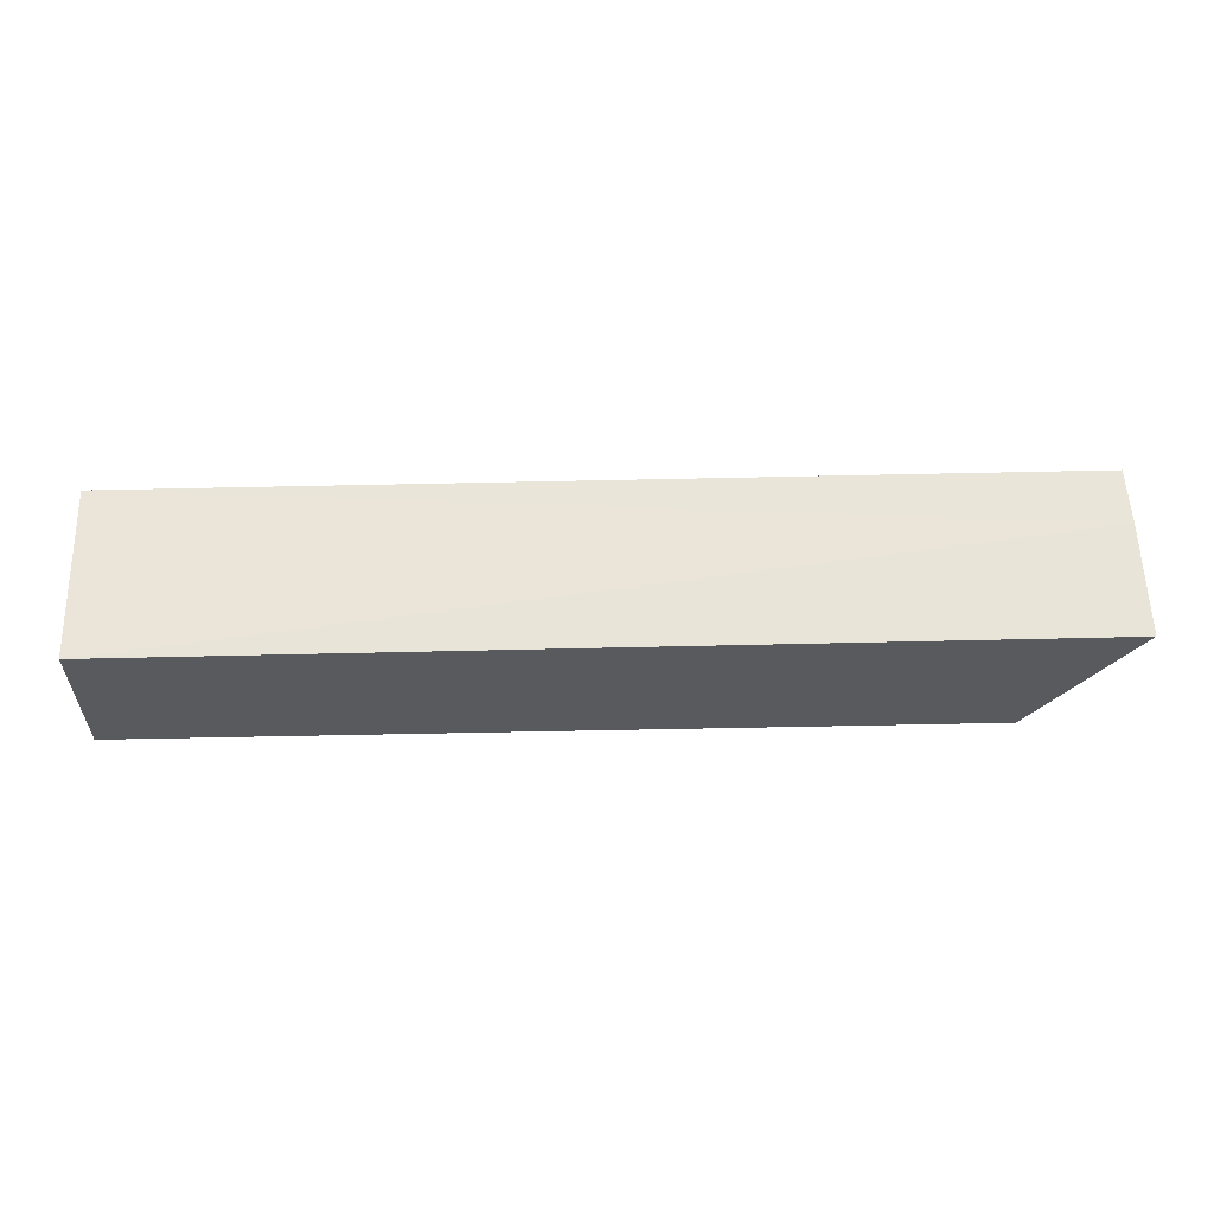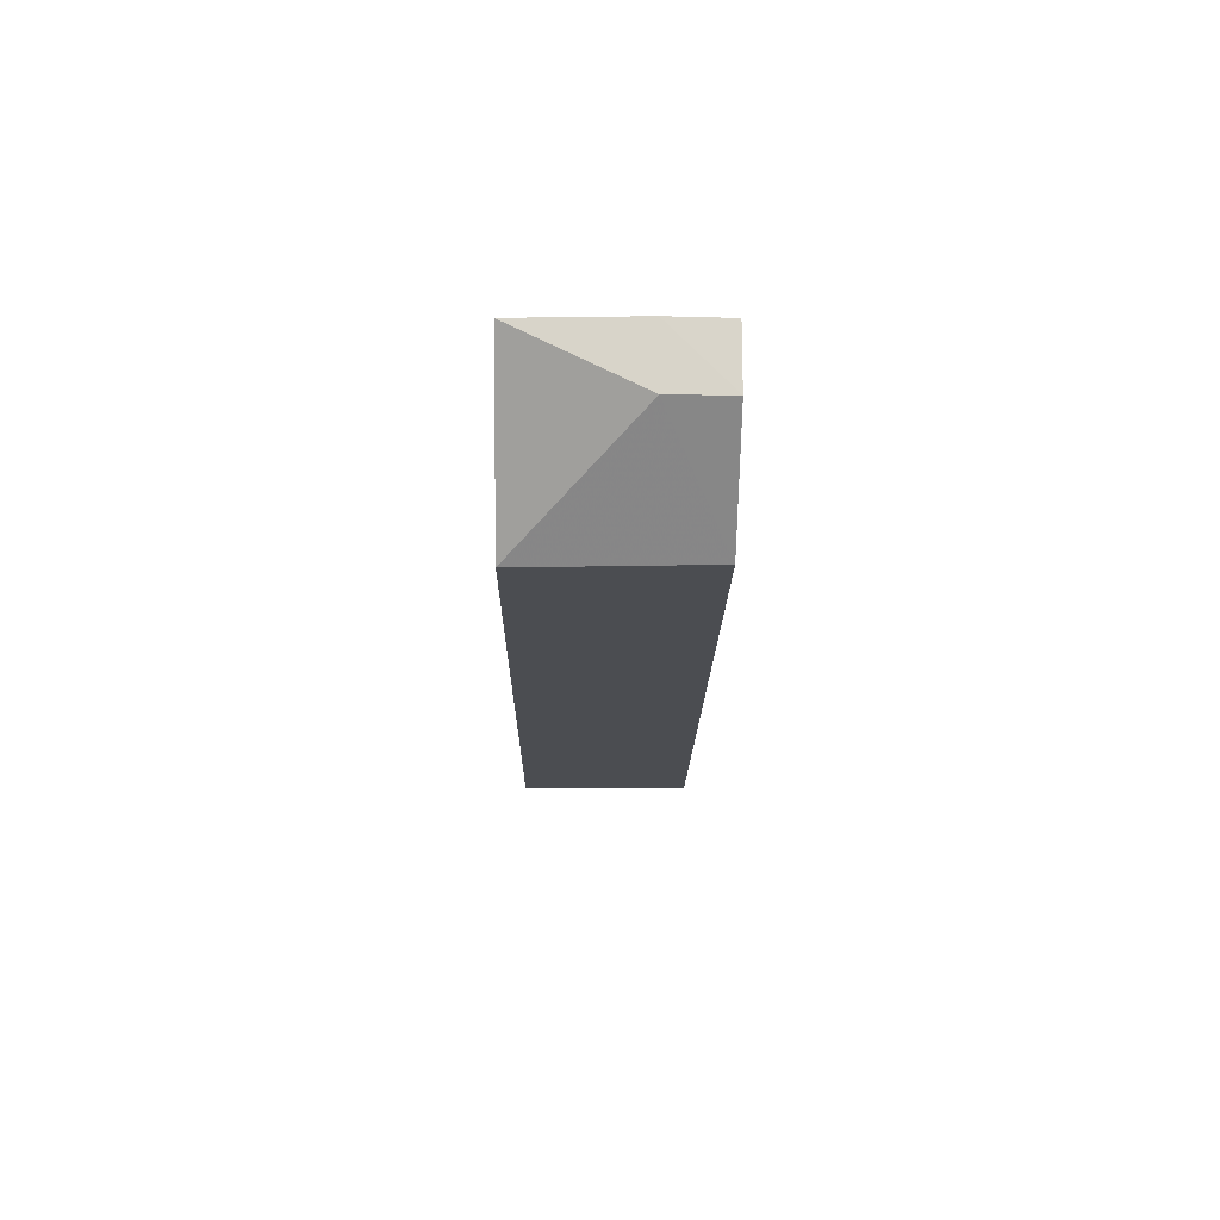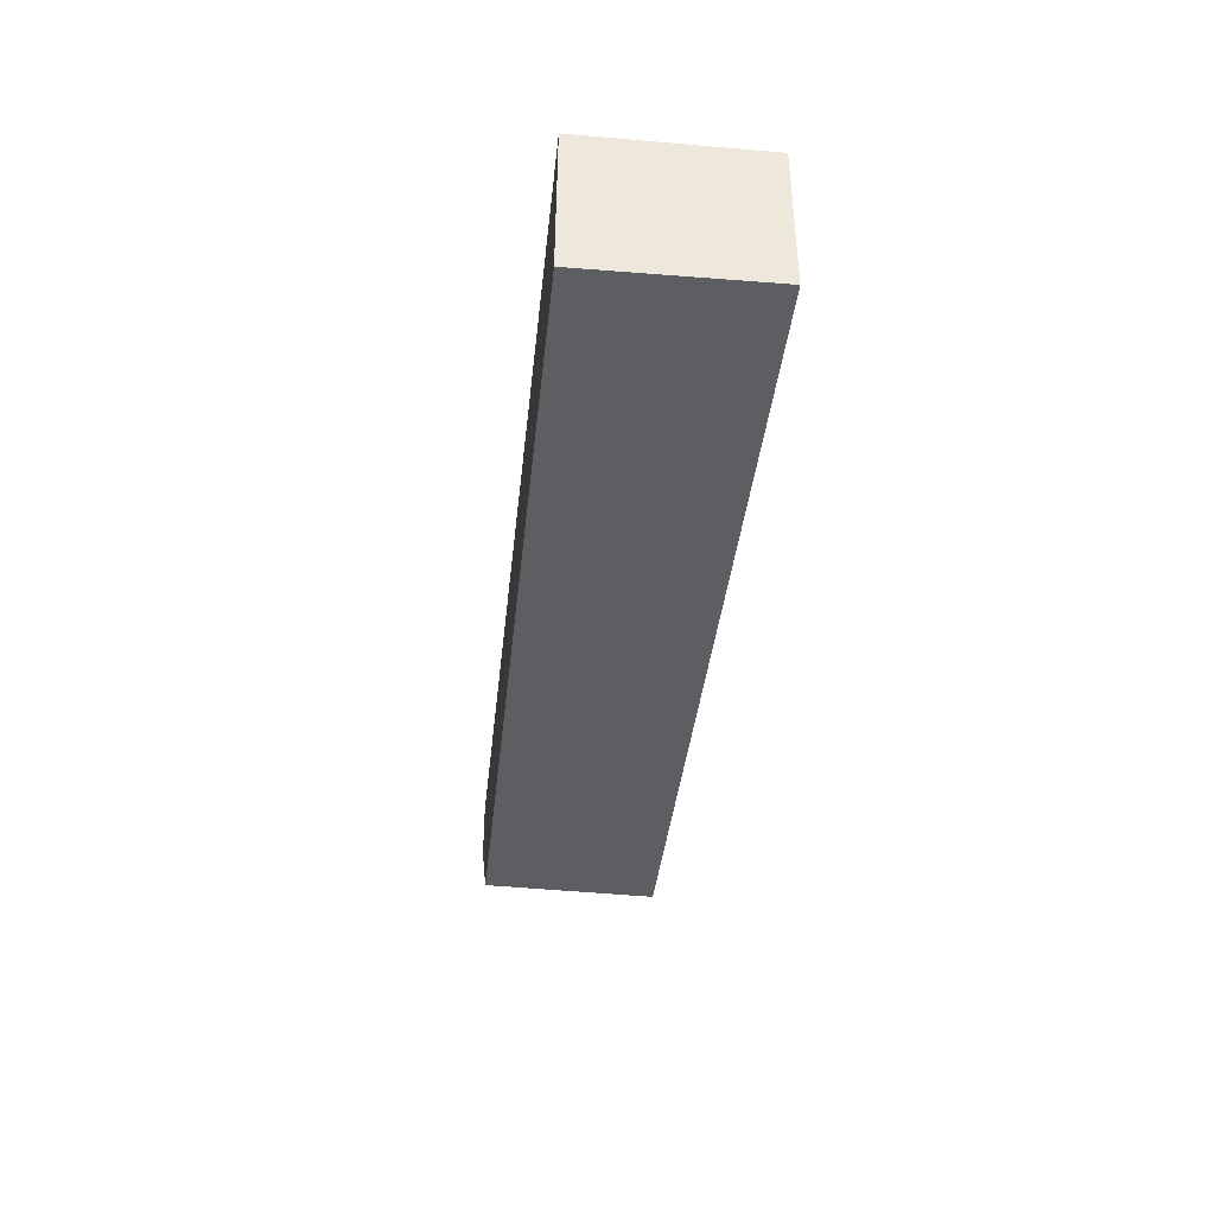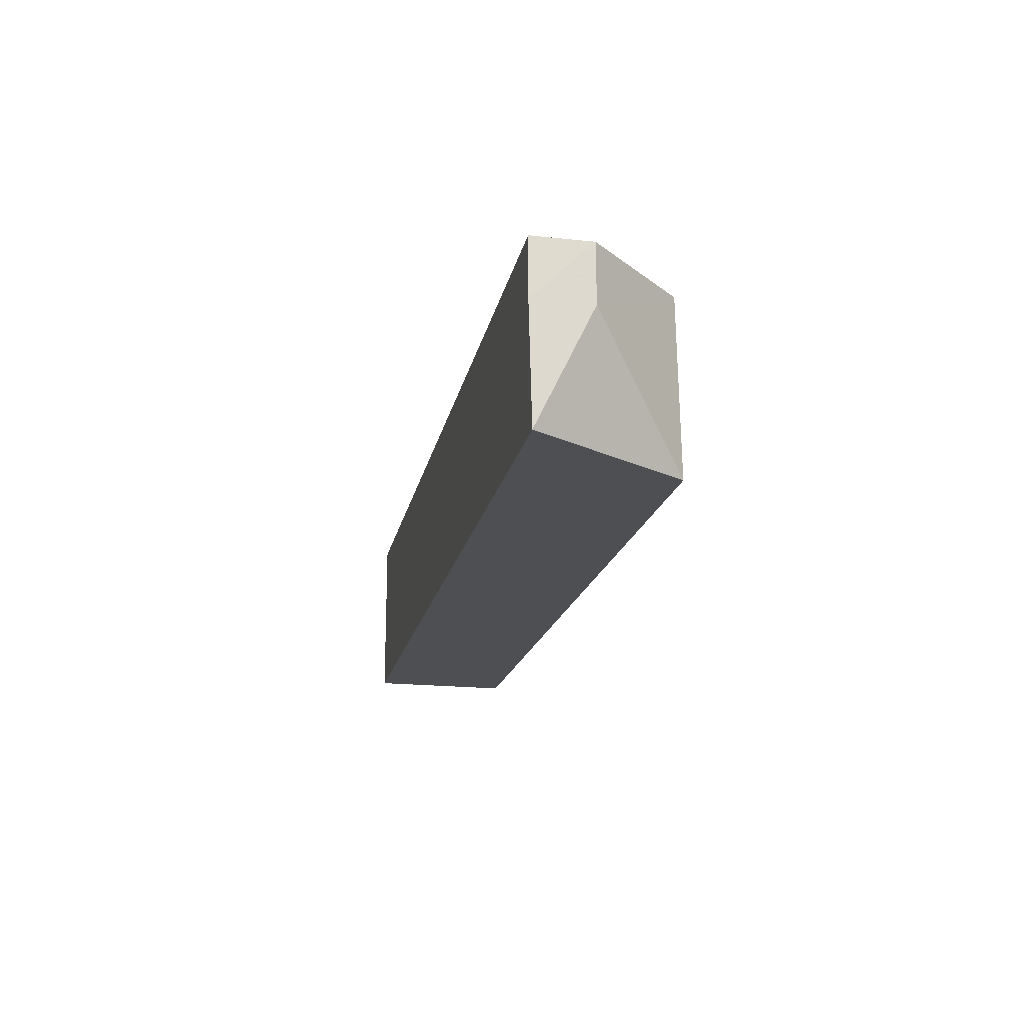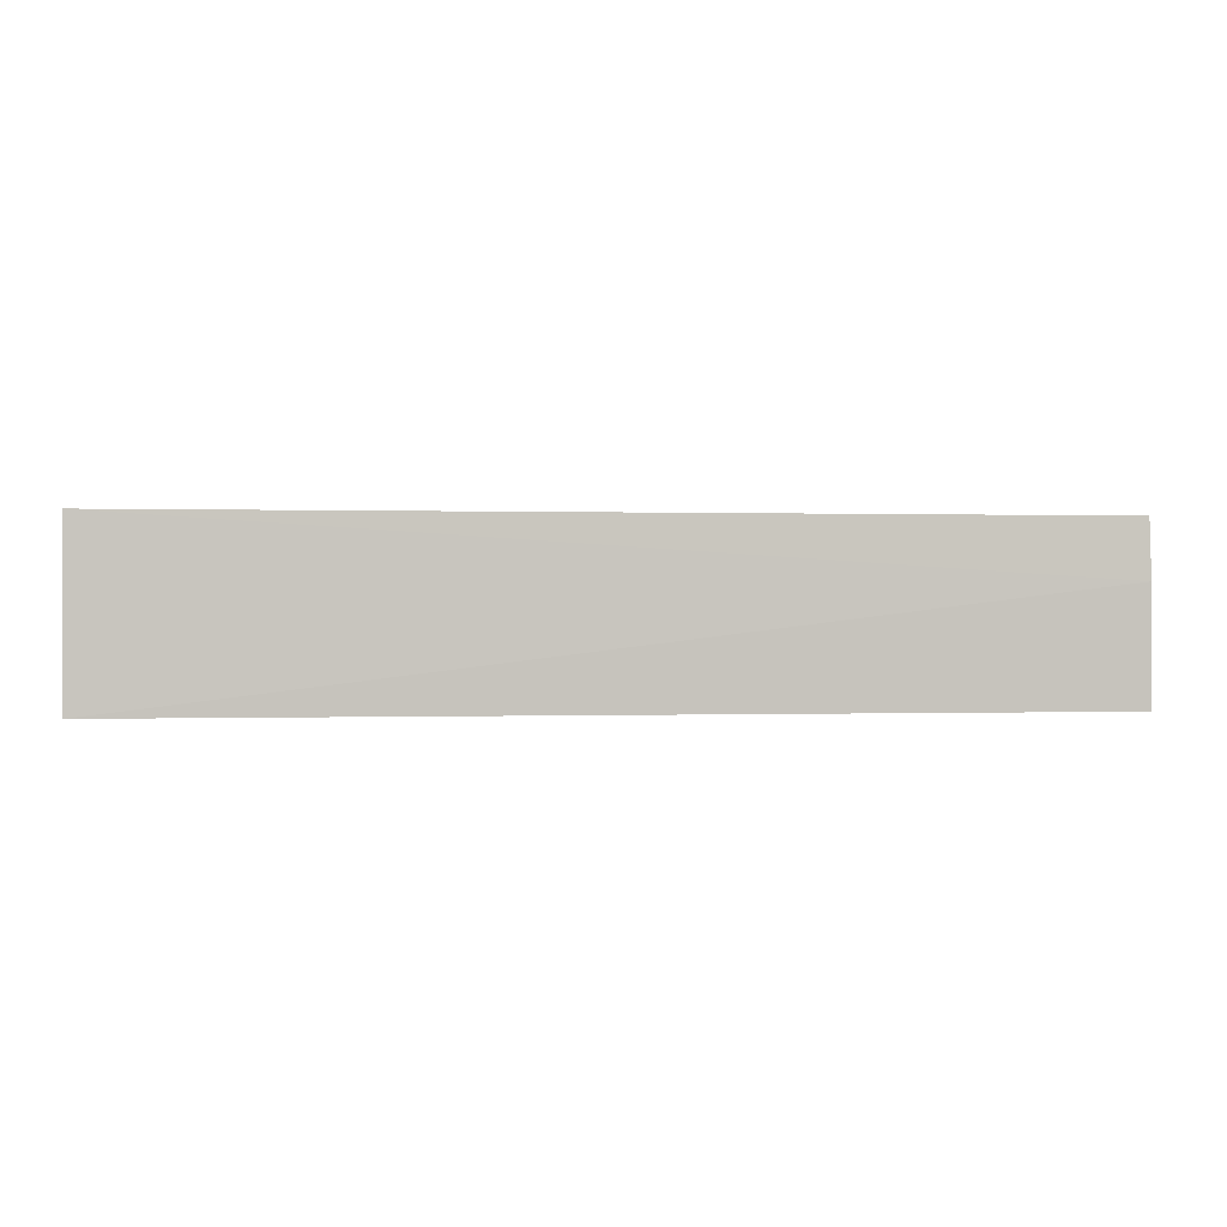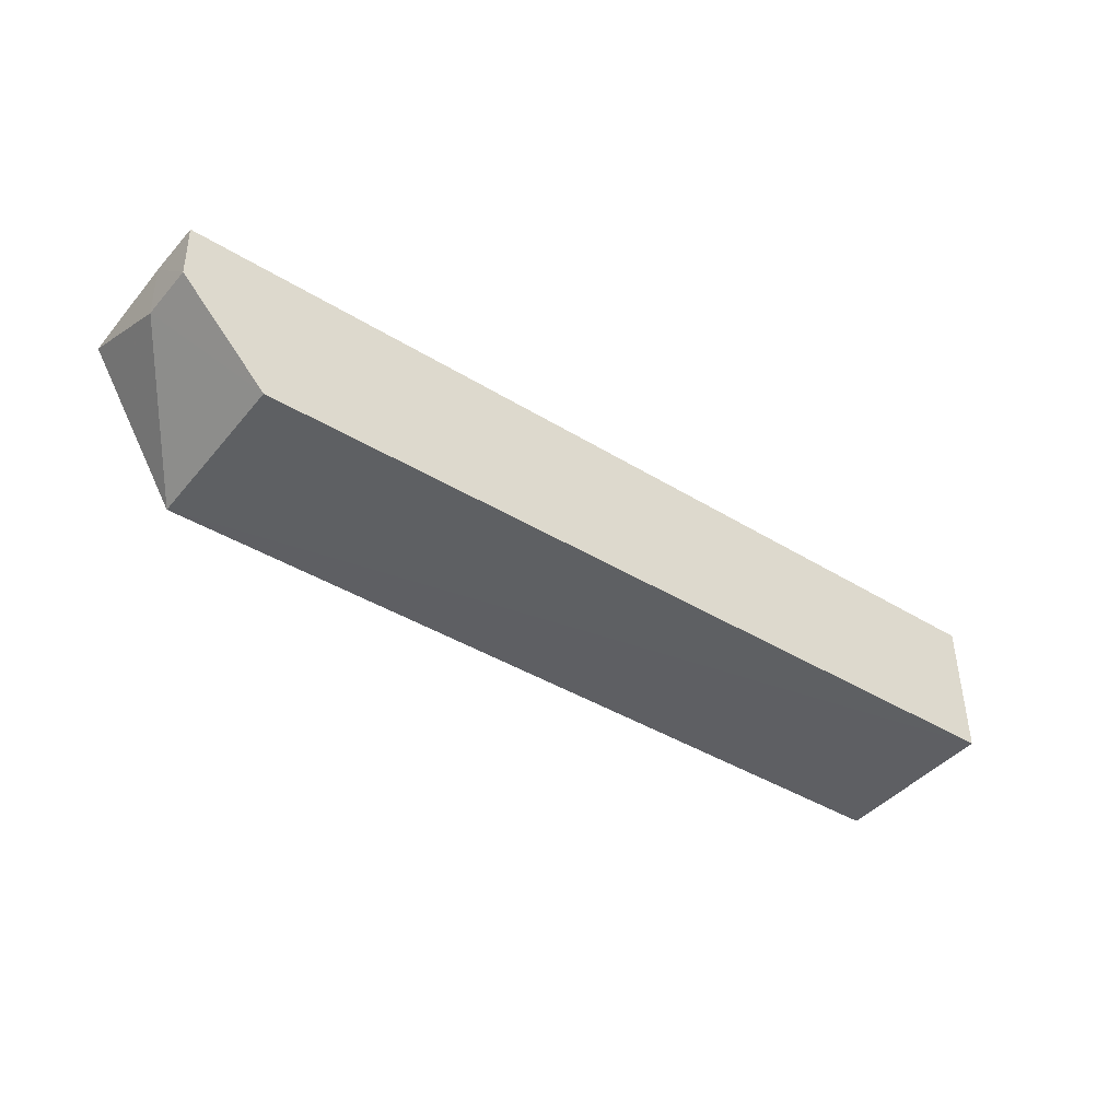
<metadata>
{"format":"obj","ext":"obj","renderer":"f3d","projection":"perspective","resolution":1024,"background":"white","views":[{"elev":58.7,"azim":-1.4,"up":"+Z"},{"elev":-16.2,"azim":89.3,"up":"+Z"},{"elev":-38.4,"azim":-96.1,"up":"+Z"},{"elev":-18.1,"azim":79.0,"up":"+Y"},{"elev":-0.0,"azim":-6.9,"up":"+Y"},{"elev":-42.1,"azim":143.5,"up":"+Z"}]}
</metadata>
<code>
v 0.04158 0.01446 0.01228
v 0.04182 0.001155 0.0121
v 0.0345 0.00113 0.0003707
v -0.03046 0.0146 0.0009795
v -0.03049 0.001089 0.01226
v 0.0345 0.01442 0.0006043
v 0.04172 0.01 0.01231
v -0.03049 0.01451 0.01226
v -0.03056 0.001037 0.0009869
v 0.04149 0.01447 0.007841
v 0.04158 0.01 0.007844
f 6 3 4
f 7 5 2
f 8 1 4
f 8 7 1
f 8 5 7
f 9 3 2
f 9 2 5
f 9 4 3
f 9 8 4
f 9 5 8
f 10 6 4
f 10 4 1
f 10 1 7
f 11 10 7
f 11 7 2
f 11 2 3
f 11 3 6
f 11 6 10

</code>
